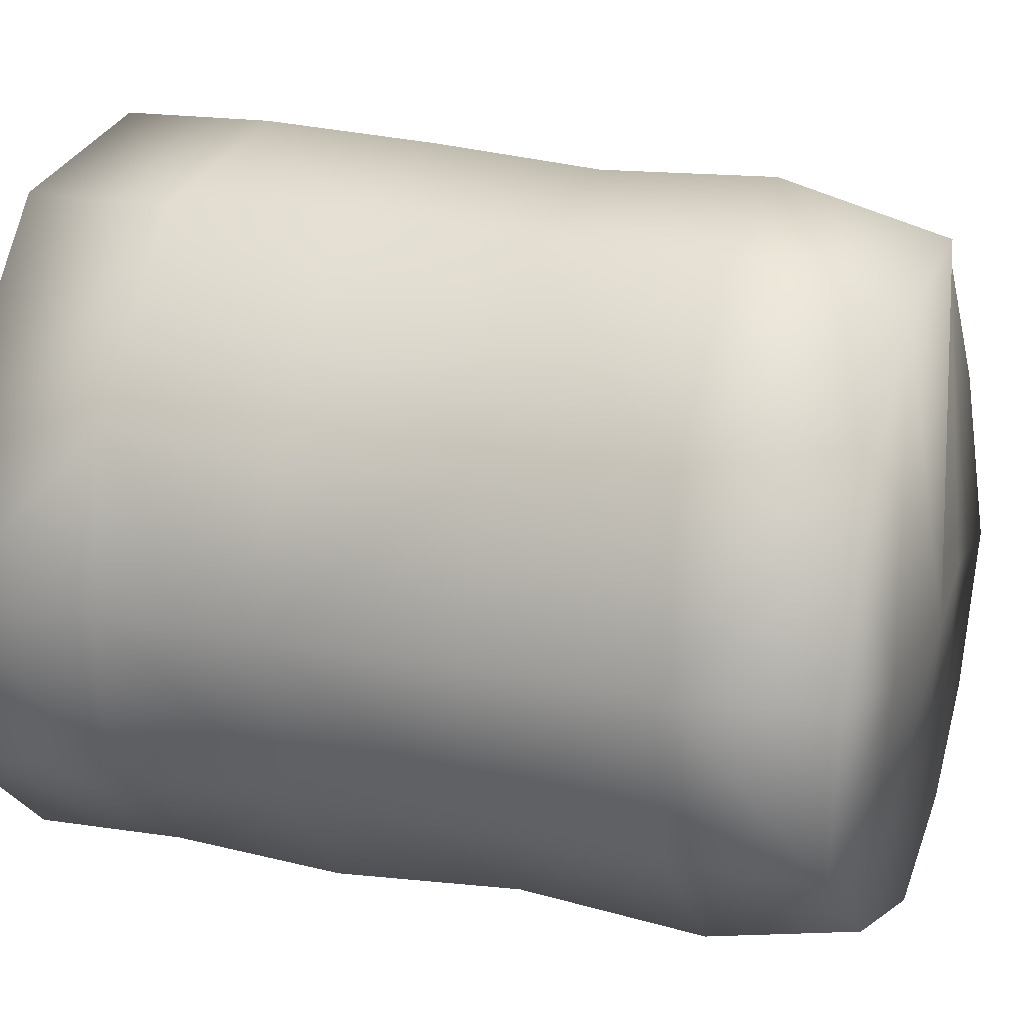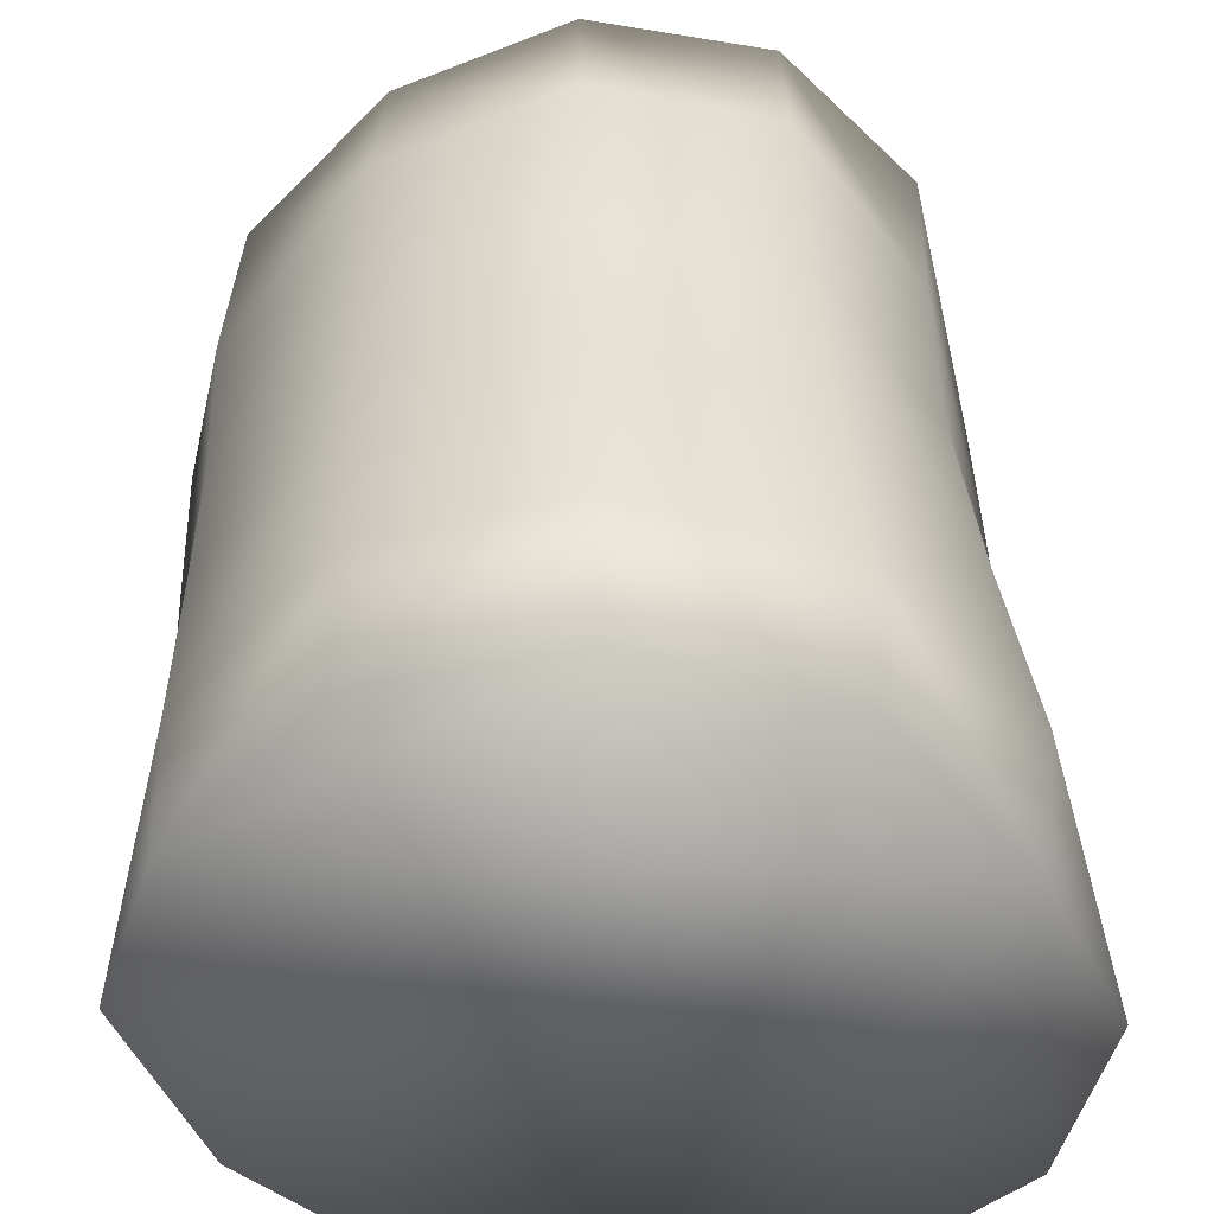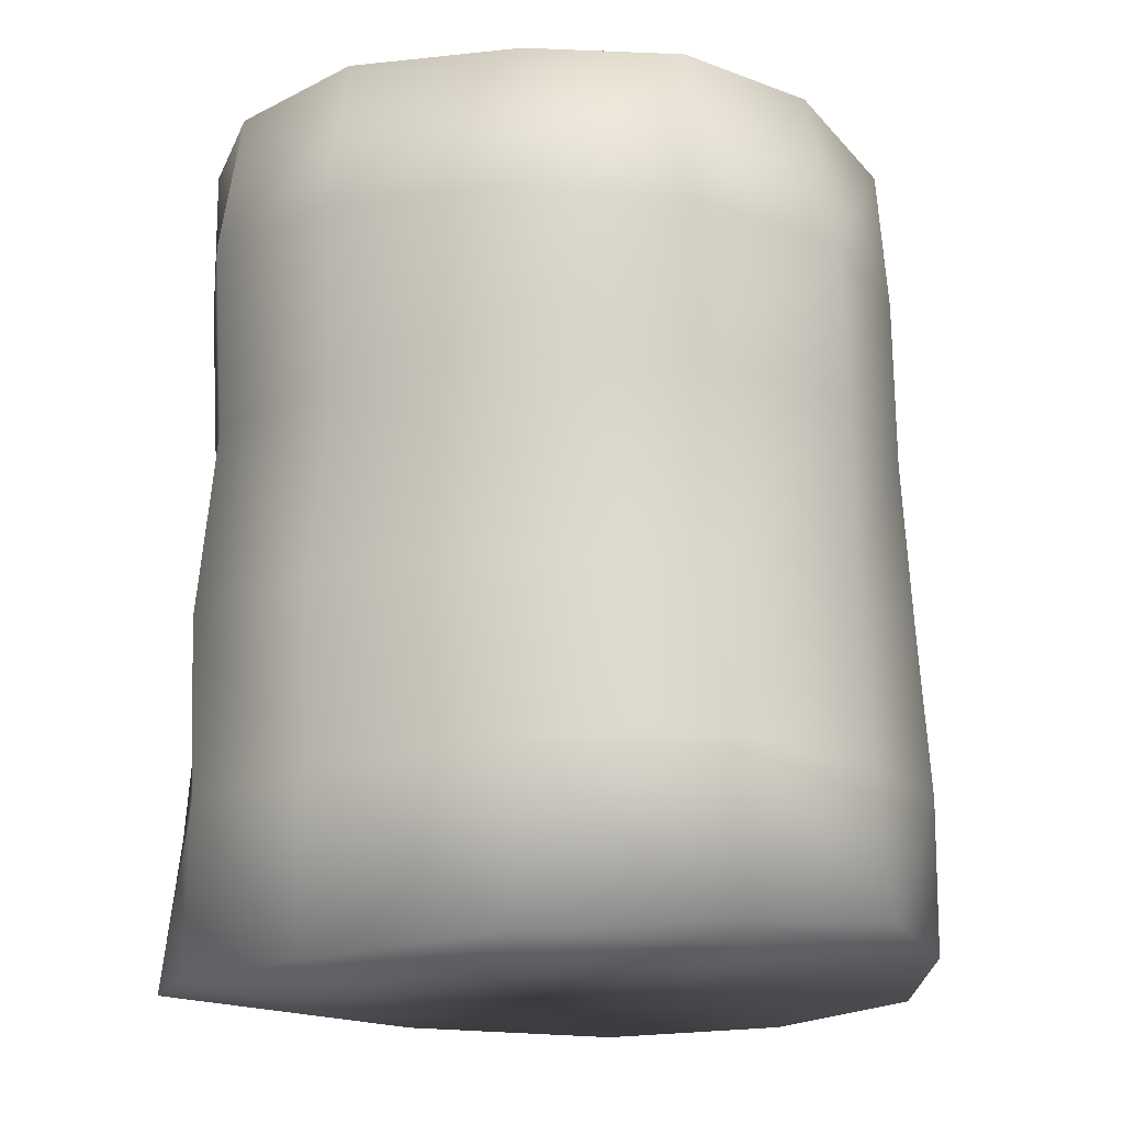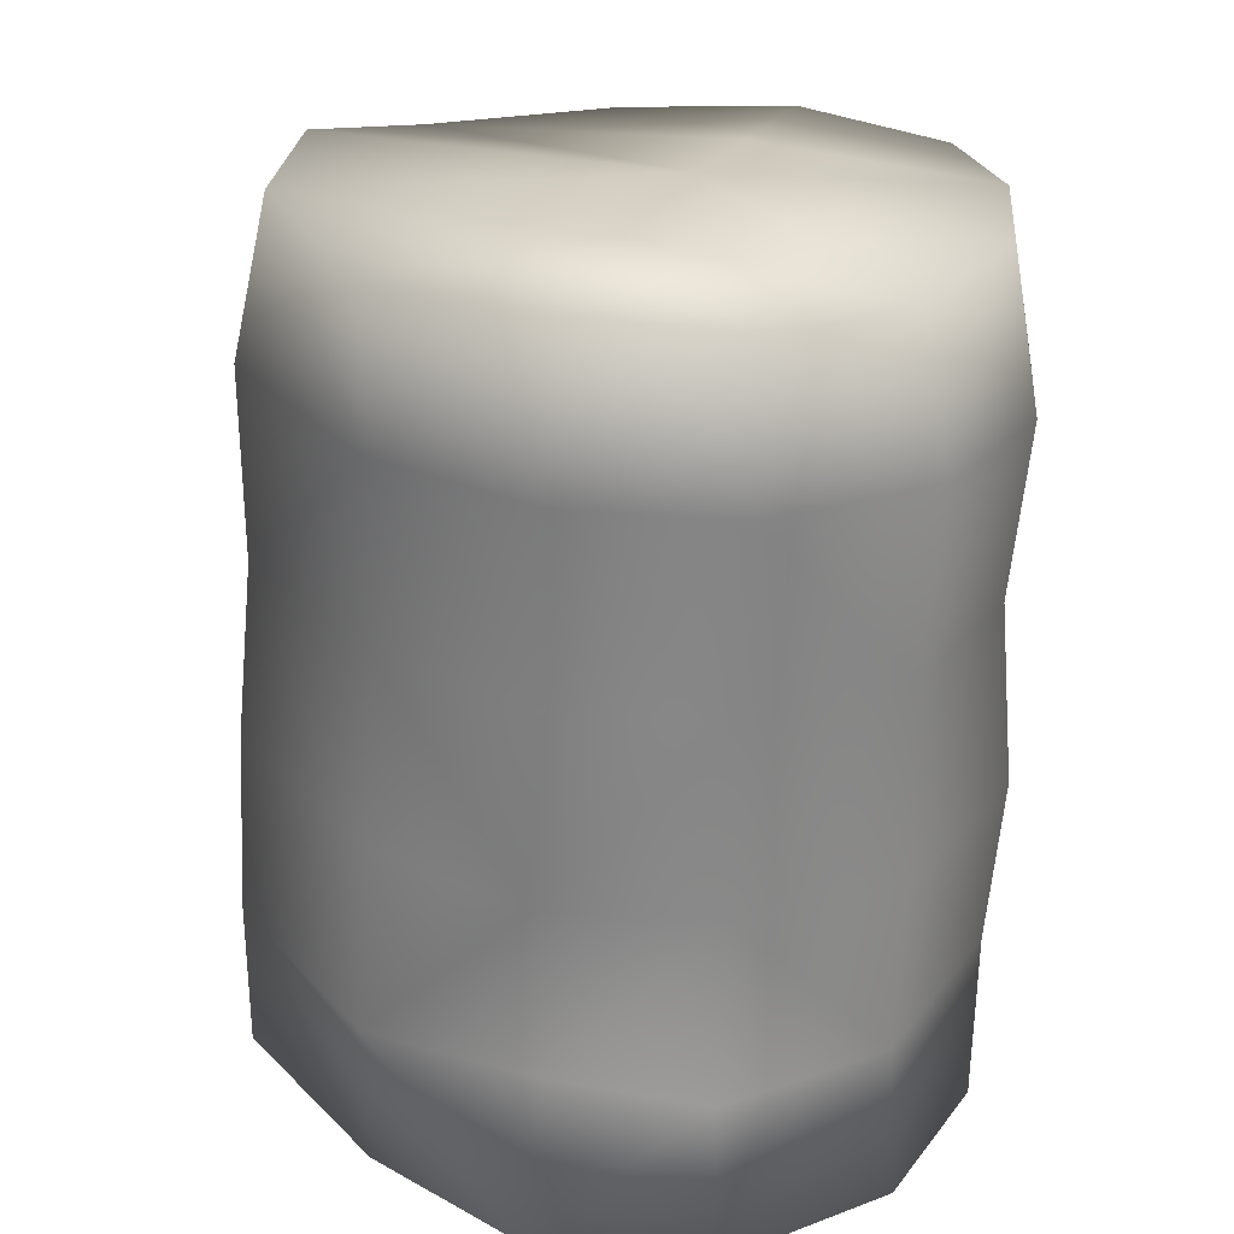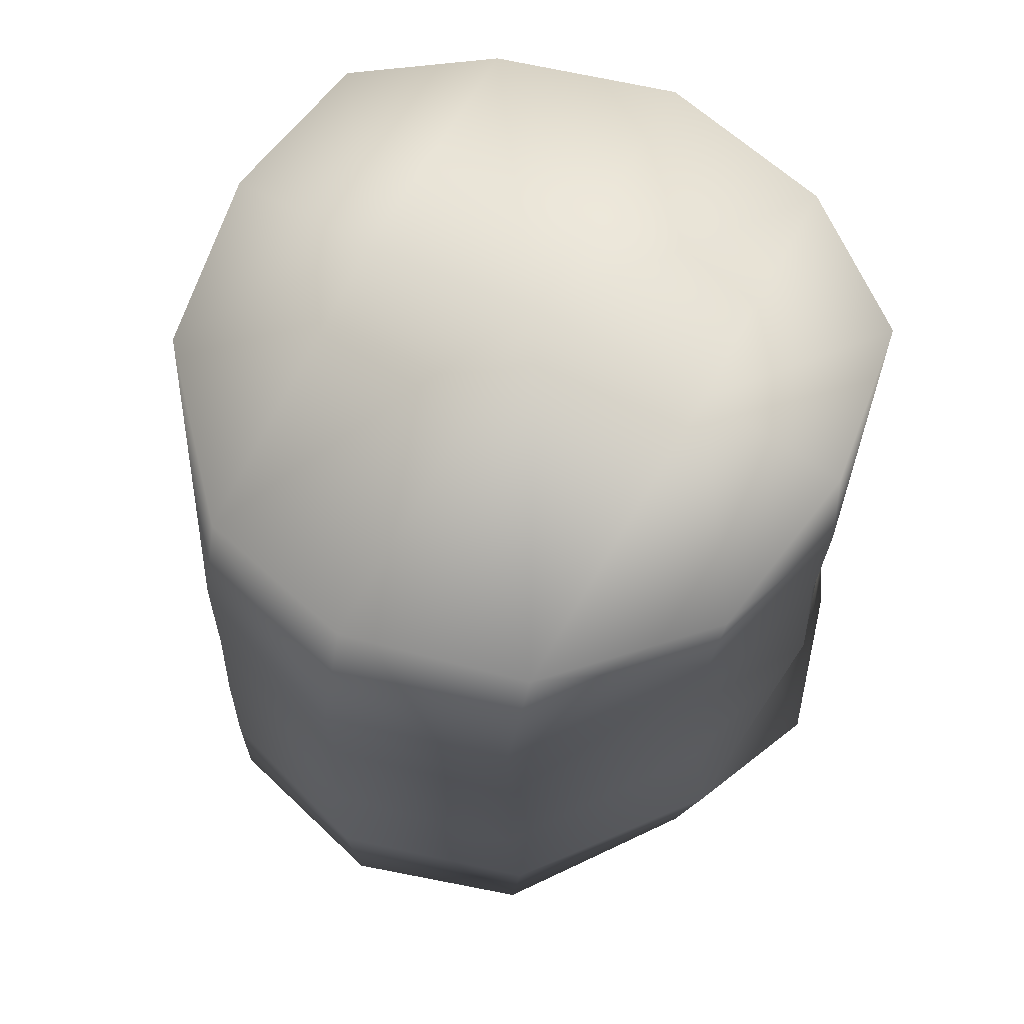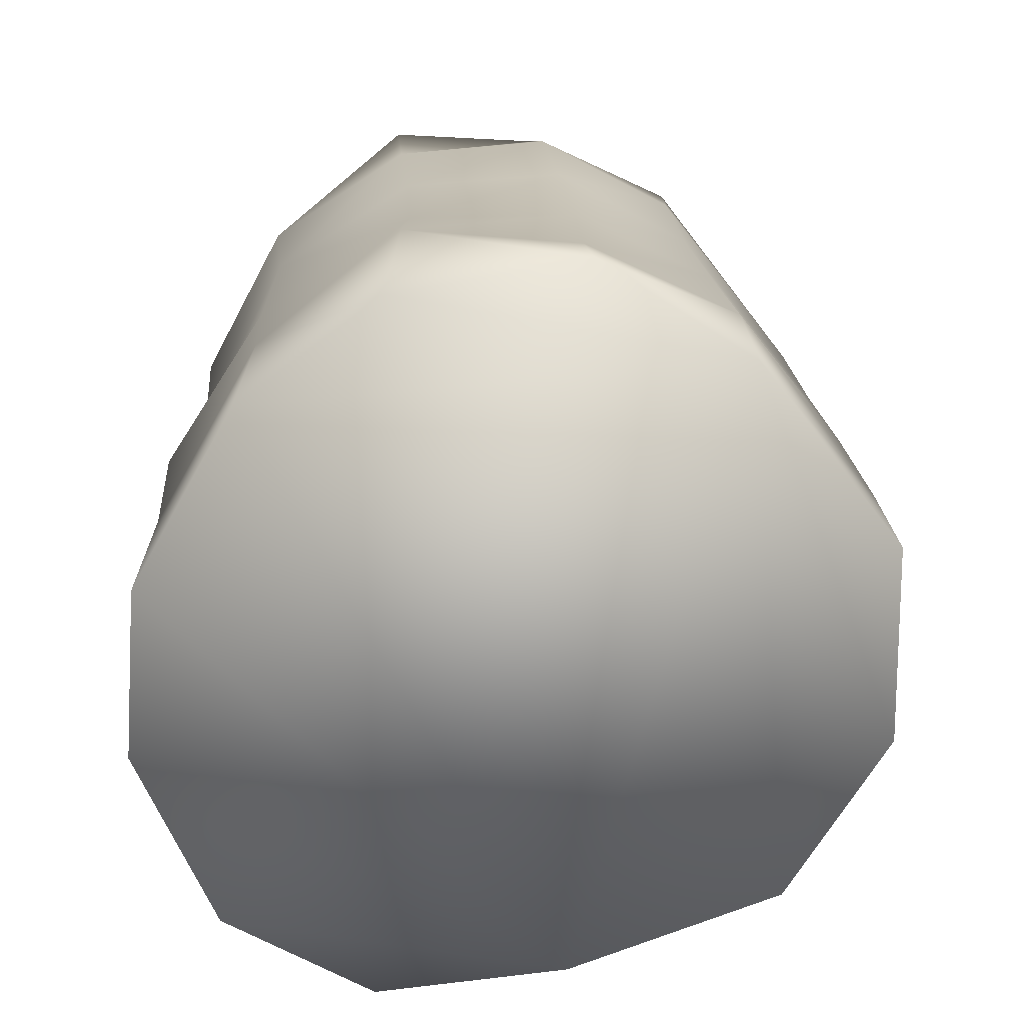
<metadata>
{"format":"obj","ext":"obj","renderer":"f3d","projection":"perspective","resolution":1024,"background":"white","views":[{"elev":14.5,"azim":-65.9,"up":"+Y"},{"elev":43.6,"azim":179.1,"up":"+Y"},{"elev":-17.0,"azim":37.3,"up":"+Z"},{"elev":28.9,"azim":-70.9,"up":"+Z"},{"elev":72.6,"azim":-151.1,"up":"+Z"},{"elev":-71.4,"azim":75.8,"up":"+Z"}]}
</metadata>
<code>
o Ram-1_Cylinder.042
v -0.687 -2.453 2.698
v -0.6241 -1.763 2.699
v 0.007061 -1.279 2.7
v 0.6603 -1.731 2.735
v 0.6161 -2.43 2.721
v -0.0388 -2.758 2.672
v -0.7829 -2.119 2.726
v 0.3829 -1.375 2.715
v 0.3486 -2.652 2.7
v 0.7706 -2.073 2.744
v -0.3583 -1.398 2.694
v -0.377 -2.696 2.674
v -0.5977 -2.466 4.427
v -0.5869 -1.796 4.436
v 0.02917 -1.435 4.432
v 0.6305 -1.815 4.321
v 0.6187 -2.476 4.33
v 0.007093 -2.727 4.395
v -0.6457 -2.139 4.452
v 0.362 -1.521 4.342
v 0.362 -2.64 4.357
v 0.6796 -2.157 4.347
v -0.3259 -1.521 4.456
v -0.3428 -2.652 4.413
v -0.3736 -1.405 3.009
v -0.3438 -1.411 3.376
v -0.3323 -1.447 3.745
v -0.3233 -1.441 4.126
v 0.02952 -1.34 4.095
v 0.03867 -1.346 3.734
v 0.04317 -1.313 3.381
v 0.0301 -1.284 3.011
v -0.6491 -2.438 3.008
v -0.6072 -2.442 3.371
v -0.5954 -2.44 3.751
v -0.5978 -2.464 4.122
v -0.6748 -2.14 4.13
v -0.6808 -2.131 3.761
v -0.7128 -2.124 3.388
v -0.6791 -2.129 3.013
v 0.3843 -1.388 3.012
v 0.386 -1.414 3.367
v 0.3755 -1.437 3.714
v 0.3781 -1.461 4.038
v 0.6656 -1.832 4.024
v 0.6553 -1.805 3.698
v 0.6608 -1.774 3.366
v 0.6698 -1.744 3.038
v -0.6683 -1.777 3.024
v -0.6157 -1.783 3.38
v -0.5785 -1.795 3.749
v -0.5791 -1.792 4.123
v -0.3859 -2.679 3.003
v -0.3847 -2.697 3.364
v -0.3476 -2.682 3.737
v -0.3425 -2.715 4.113
v 0.3807 -2.647 3.032
v 0.3575 -2.663 3.367
v 0.3706 -2.664 3.732
v 0.3662 -2.696 4.051
v 0.006452 -2.784 4.081
v 0.006591 -2.751 3.72
v -0.008096 -2.786 3.361
v -0.01827 -2.759 3.016
v 0.671 -2.425 3.041
v 0.6258 -2.41 3.375
v 0.6188 -2.428 3.74
v 0.6292 -2.458 4.036
v 0.7317 -2.076 3.039
v 0.7174 -2.082 3.375
v 0.7278 -2.111 3.723
v 0.7378 -2.149 4.038
v 0.0195 -2.168 4.443
v 0.378 -2.148 4.38
v -0.3497 -2.158 4.462
f 28 15 29
f 37 13 19
f 44 16 45
f 52 23 28
f 36 24 13
f 29 20 44
f 61 21 18
f 56 18 24
f 60 17 21
f 68 22 17
f 37 14 52
f 72 16 22
f 4 9 2
f 75 14 19
f 10 48 69
f 69 47 70
f 70 46 71
f 71 45 72
f 7 49 2
f 49 39 50
f 39 51 50
f 38 52 51
f 10 65 5
f 65 70 66
f 66 71 67
f 67 72 68
f 5 57 9
f 57 66 58
f 66 59 58
f 59 68 60
f 6 53 12
f 64 54 53
f 63 55 54
f 55 61 56
f 9 64 6
f 64 58 63
f 58 62 63
f 62 60 61
f 8 32 41
f 41 31 42
f 31 43 42
f 30 44 43
f 1 53 33
f 53 34 33
f 34 55 35
f 55 36 35
f 2 25 11
f 25 50 26
f 50 27 26
f 27 52 28
f 4 41 48
f 48 42 47
f 47 43 46
f 46 44 45
f 7 33 40
f 40 34 39
f 39 35 38
f 35 37 38
f 3 25 32
f 32 26 31
f 26 30 31
f 27 29 30
f 74 17 22
f 73 24 18
f 73 20 15
f 74 16 20
f 21 73 18
f 23 73 15
f 75 13 24
f 28 23 15
f 37 36 13
f 44 20 16
f 52 14 23
f 36 56 24
f 29 15 20
f 61 60 21
f 56 61 18
f 60 68 17
f 68 72 22
f 37 19 14
f 72 45 16
f 1 7 2
f 2 11 4
f 3 8 4
f 4 10 5
f 5 9 4
f 6 12 2
f 1 2 12
f 3 4 11
f 9 6 2
f 75 23 14
f 10 4 48
f 69 48 47
f 70 47 46
f 71 46 45
f 7 40 49
f 49 40 39
f 39 38 51
f 38 37 52
f 10 69 65
f 65 69 70
f 66 70 71
f 67 71 72
f 5 65 57
f 57 65 66
f 66 67 59
f 59 67 68
f 6 64 53
f 64 63 54
f 63 62 55
f 55 62 61
f 9 57 64
f 64 57 58
f 58 59 62
f 62 59 60
f 8 3 32
f 41 32 31
f 31 30 43
f 30 29 44
f 1 12 53
f 53 54 34
f 34 54 55
f 55 56 36
f 2 49 25
f 25 49 50
f 50 51 27
f 27 51 52
f 4 8 41
f 48 41 42
f 47 42 43
f 46 43 44
f 7 1 33
f 40 33 34
f 39 34 35
f 35 36 37
f 3 11 25
f 32 25 26
f 26 27 30
f 27 28 29
f 74 21 17
f 73 75 24
f 73 74 20
f 74 22 16
f 21 74 73
f 23 75 73
f 75 19 13

</code>
